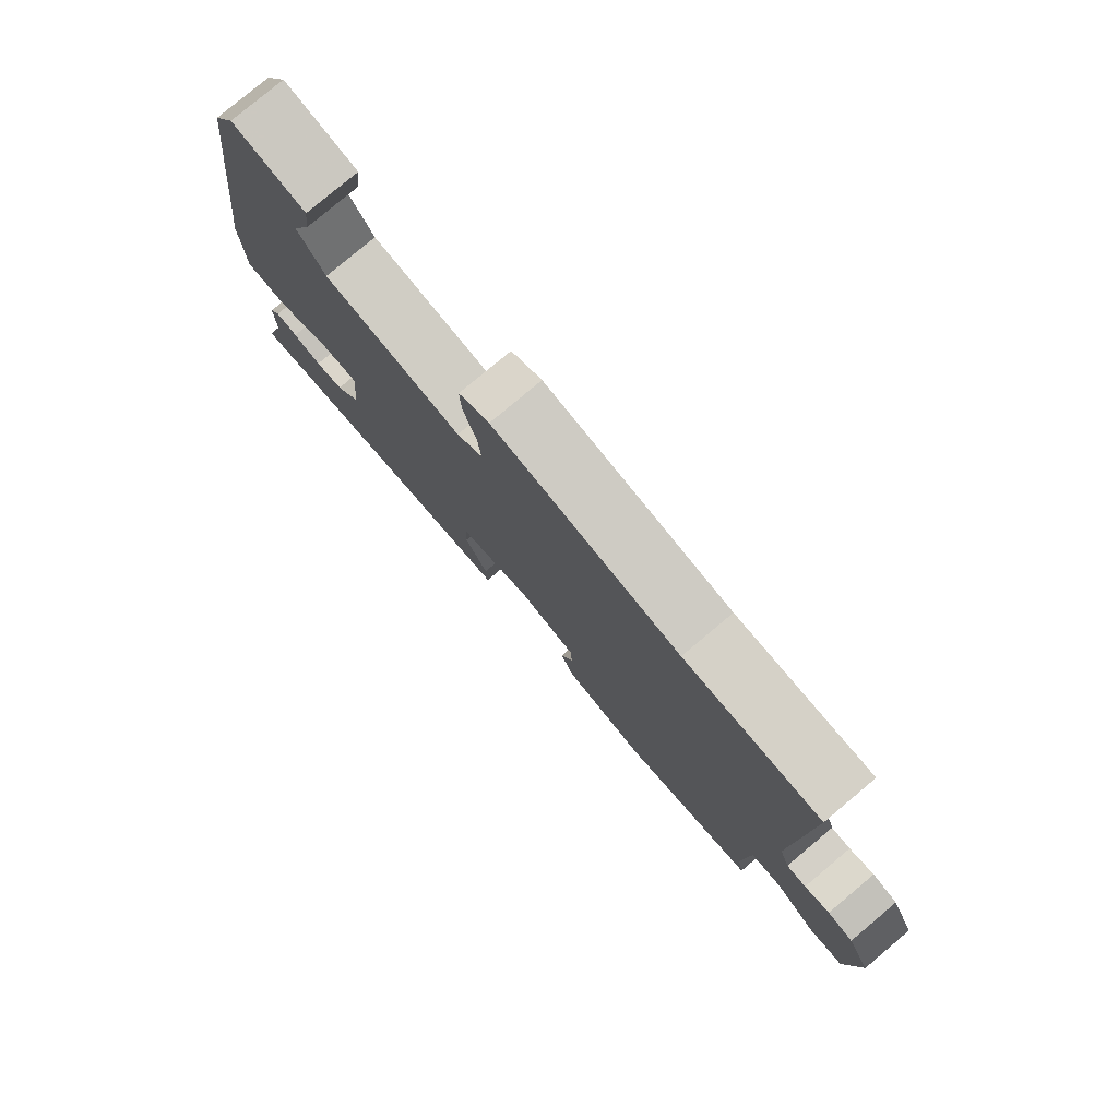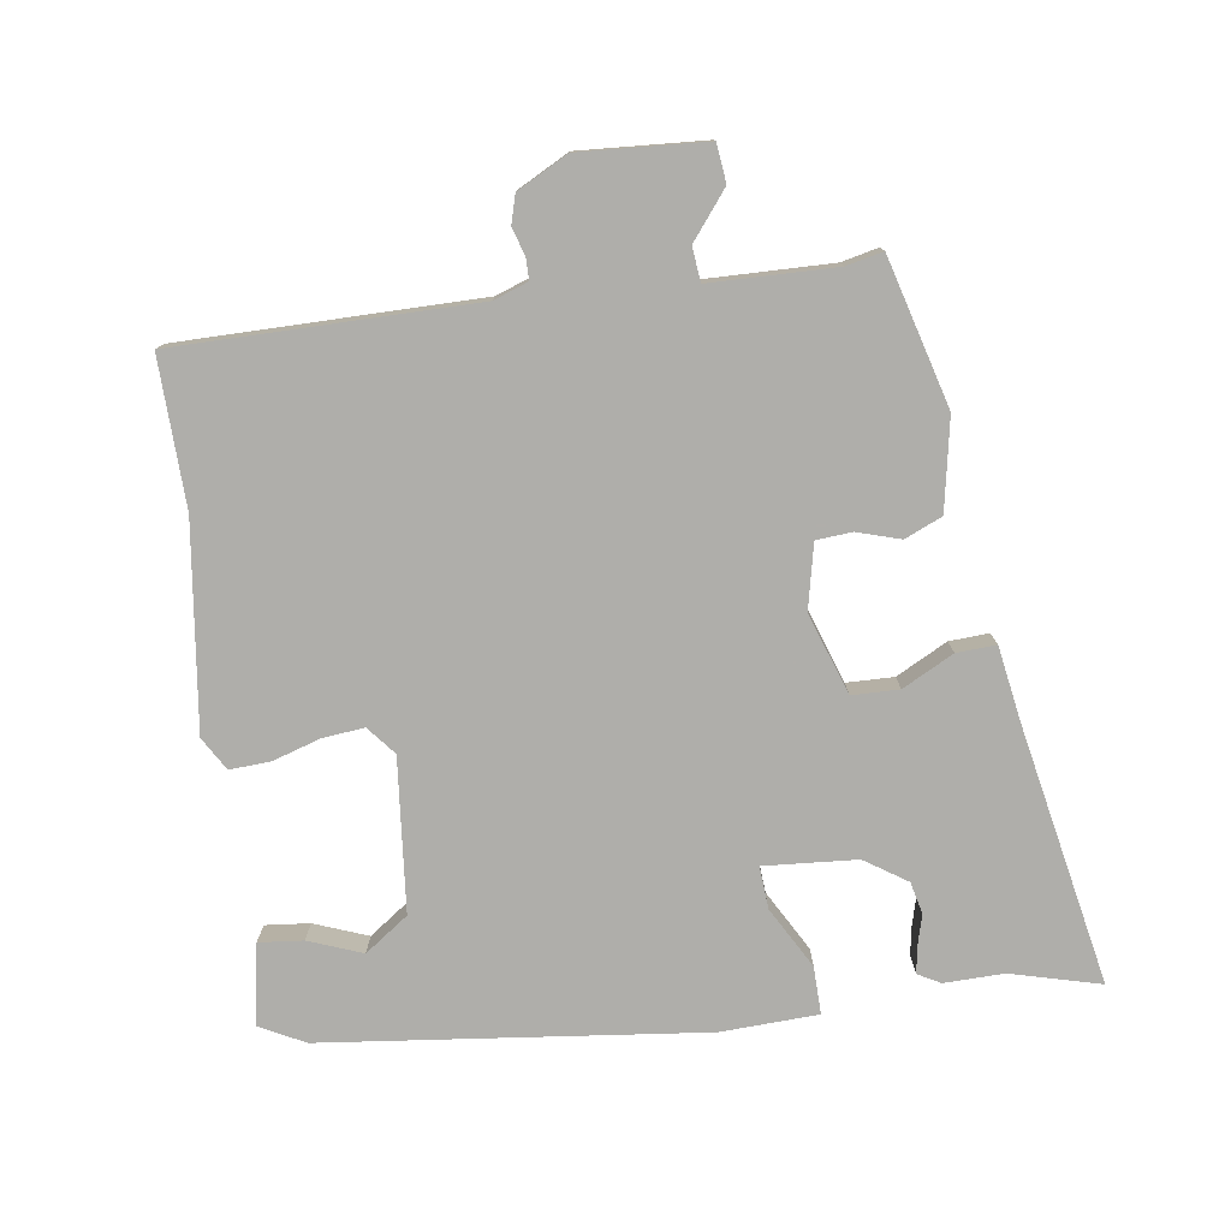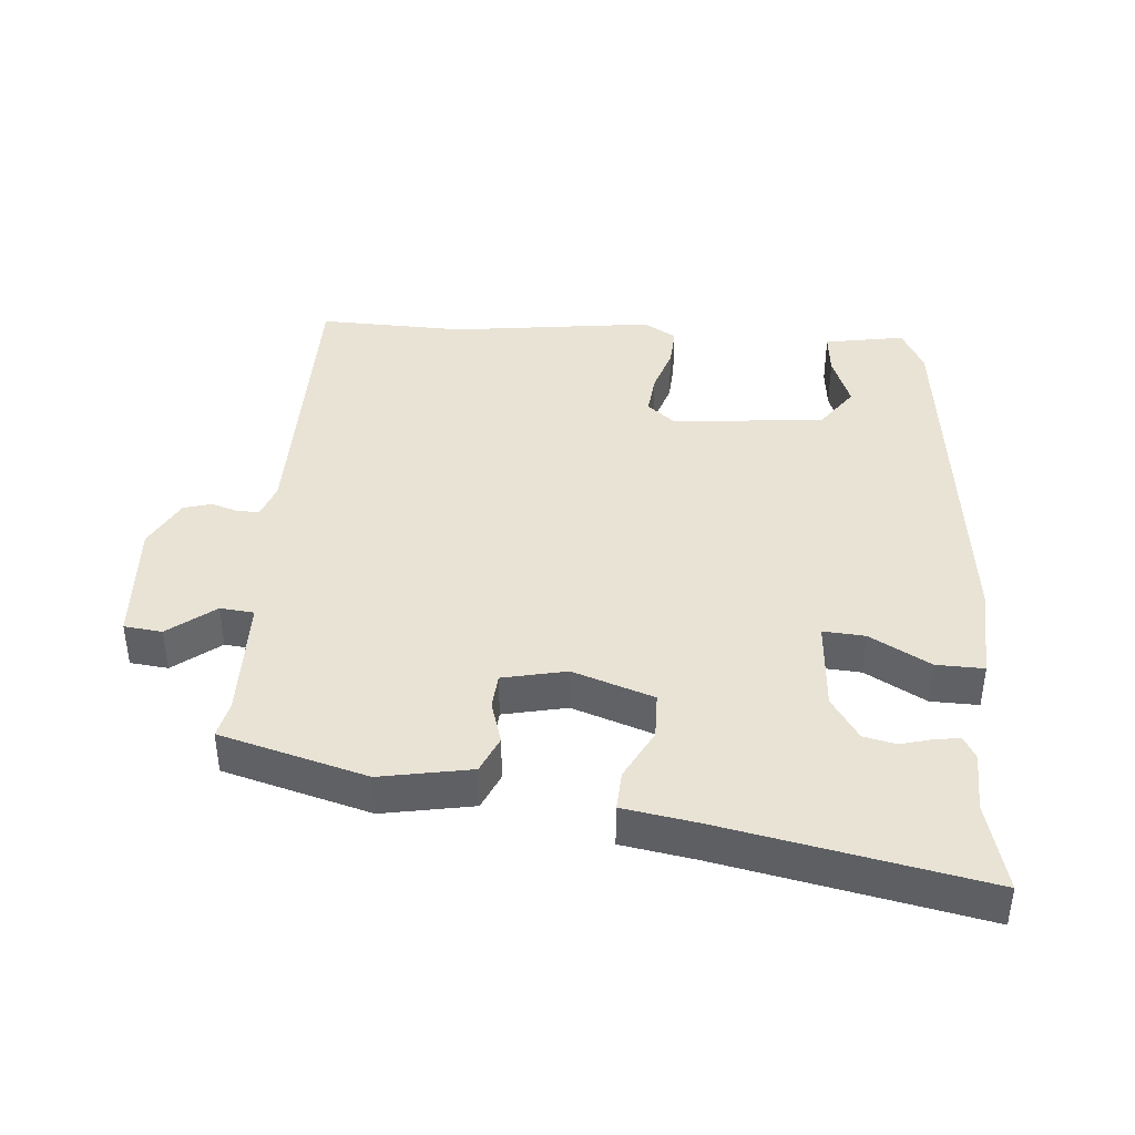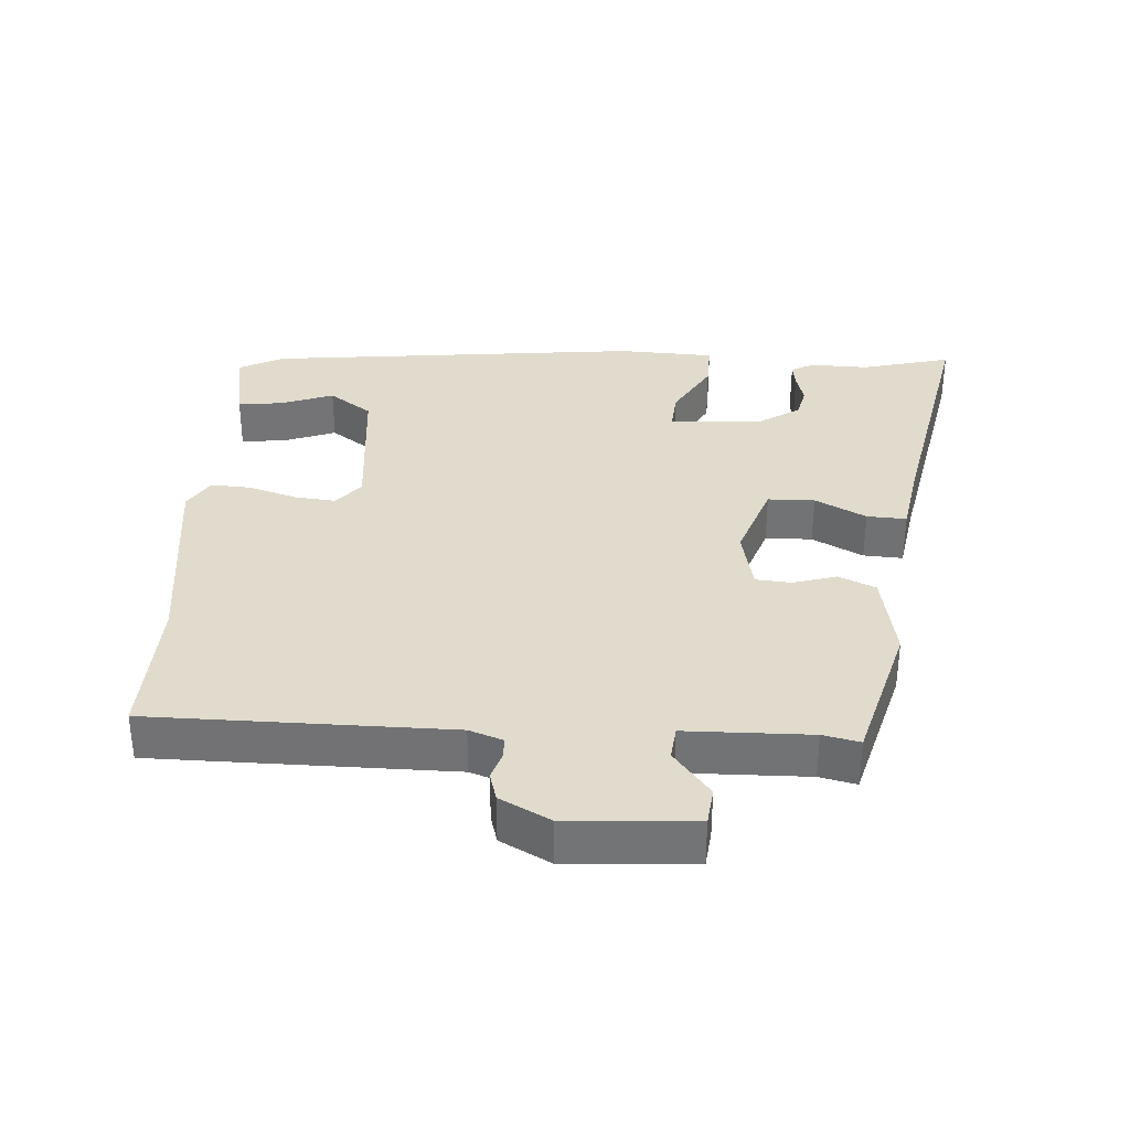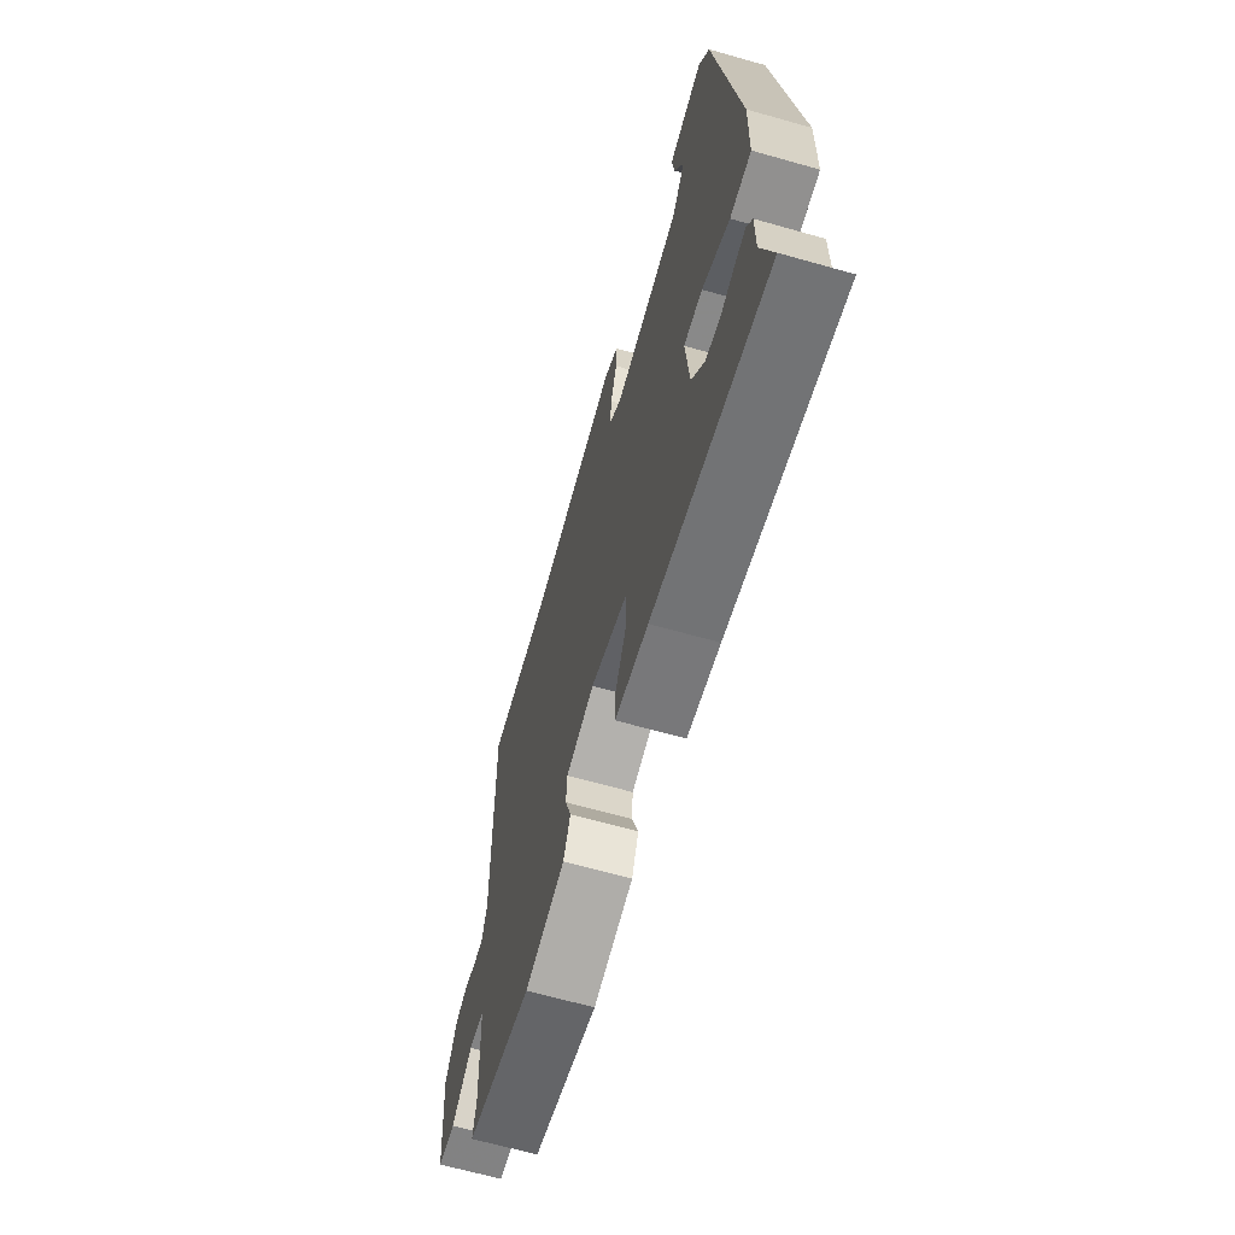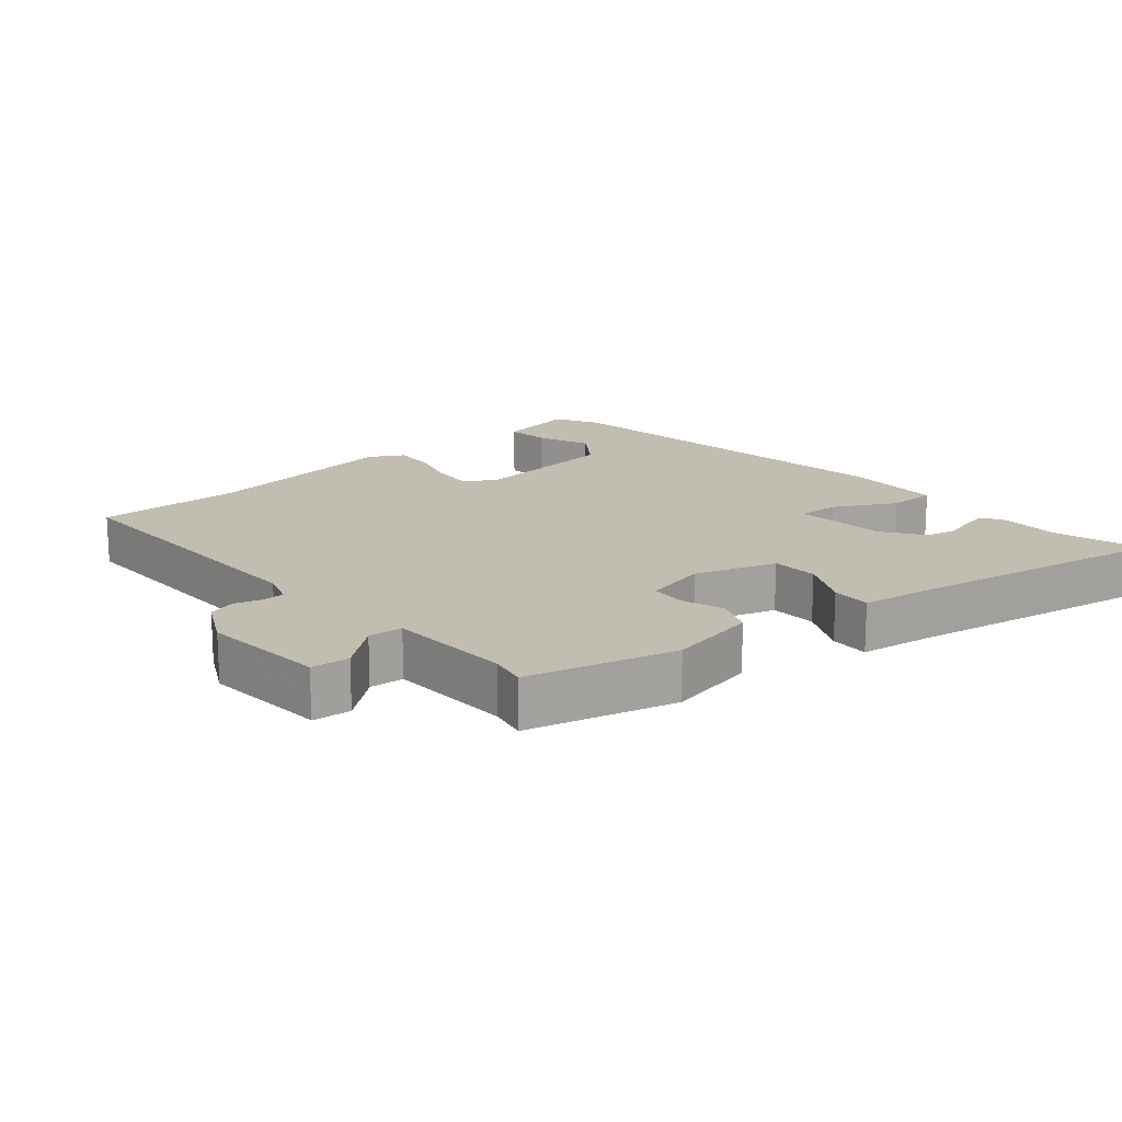
<metadata>
{"format":"obj","ext":"obj","renderer":"f3d","projection":"perspective","resolution":1024,"background":"white","views":[{"elev":79.2,"azim":50.0,"up":"+Z"},{"elev":-77.6,"azim":99.3,"up":"+Y"},{"elev":41.0,"azim":-174.1,"up":"+Y"},{"elev":33.9,"azim":95.0,"up":"+Y"},{"elev":-65.7,"azim":-105.9,"up":"+Z"},{"elev":17.0,"azim":139.7,"up":"+Y"}]}
</metadata>
<code>
v 0.317 0.07 0.499
v 0.537 0.07 0.5
v 0.528 0.07 0.055
v 0.545 0.07 0.004
v 0.577 0.07 0.003
v 0.618 0.07 0.015
v 0.66 0.07 0.002
v 0.698 0.07 -0.074
v 0.682 0.07 -0.262
v 0.625 0.07 -0.267
v 0.557 0.07 -0.211
v 0.506 0.07 -0.215
v 0.498 0.07 -0.401
v 0.509 0.07 -0.456
v 0.288 0.07 -0.512
v 0.153 0.07 -0.484
v 0.13 0.07 -0.428
v 0.151 0.07 -0.364
v 0.148 0.07 -0.311
v 0.053 0.07 -0.288
v -0.069 0.07 -0.327
v -0.072 0.07 -0.397
v -0.034 0.07 -0.474
v -0.032 0.07 -0.533
v -0.143 0.07 -0.549
v -0.533 0.07 -0.617
v -0.495 0.07 -0.484
v -0.495 0.07 -0.395
v -0.476 0.07 -0.362
v -0.439 0.07 -0.368
v -0.391 0.07 -0.382
v -0.343 0.07 -0.372
v -0.3 0.07 -0.31
v -0.287 0.07 -0.172
v -0.35 0.07 -0.175
v -0.442 0.07 -0.224
v -0.513 0.07 -0.224
v -0.516 0.07 -0.079
v -0.44 0.07 0.484
v -0.404 0.07 0.55
v -0.284 0.07 0.526
v -0.292 0.07 0.46
v -0.324 0.07 0.381
v -0.279 0.07 0.315
v -0.051 0.07 0.288
v -0.008 0.07 0.322
v -0.013 0.07 0.384
v -0.034 0.07 0.456
v -0.036 0.07 0.517
v 0.014 0.07 0.545
v 0.317 0 0.499
v 0.537 0 0.5
v 0.528 0 0.055
v 0.545 0 0.004
v 0.577 0 0.003
v 0.618 0 0.015
v 0.66 0 0.002
v 0.698 0 -0.074
v 0.682 0 -0.262
v 0.625 0 -0.267
v 0.557 0 -0.211
v 0.506 0 -0.215
v 0.498 0 -0.401
v 0.509 0 -0.456
v 0.288 0 -0.512
v 0.153 0 -0.484
v 0.13 0 -0.428
v 0.151 0 -0.364
v 0.148 0 -0.311
v 0.053 0 -0.288
v -0.069 0 -0.327
v -0.072 0 -0.397
v -0.034 0 -0.474
v -0.032 0 -0.533
v -0.143 0 -0.549
v -0.533 0 -0.617
v -0.495 0 -0.484
v -0.495 0 -0.395
v -0.476 0 -0.362
v -0.439 0 -0.368
v -0.391 0 -0.382
v -0.343 0 -0.372
v -0.3 0 -0.31
v -0.287 0 -0.172
v -0.35 0 -0.175
v -0.442 0 -0.224
v -0.513 0 -0.224
v -0.516 0 -0.079
v -0.44 0 0.484
v -0.404 0 0.55
v -0.284 0 0.526
v -0.292 0 0.46
v -0.324 0 0.381
v -0.279 0 0.315
v -0.051 0 0.288
v -0.008 0 0.322
v -0.013 0 0.384
v -0.034 0 0.456
v -0.036 0 0.517
v 0.014 0 0.545
f 47 48 49 50
f 46 47 50 1
f 45 46 1 2
f 40 41 42 43
f 38 39 40 43
f 38 43 44
f 35 36 37 38
f 34 35 38 44
f 28 29 30 31
f 27 28 31
f 25 26 27 31
f 25 31 32
f 22 23 24 25
f 21 22 25 32
f 20 21 32 33
f 15 16 17 18
f 13 14 15 18
f 12 13 18 19
f 8 9 10 11
f 8 11 12
f 5 6 7 8
f 4 5 8 12
f 3 4 12 19
f 45 2 3 19
f 34 44 45 19
f 20 33 34
f 19 20 34
f 100 99 98 97
f 51 100 97 96
f 52 51 96 95
f 93 92 91 90
f 93 90 89 88
f 94 93 88
f 88 87 86 85
f 94 88 85 84
f 81 80 79 78
f 81 78 77
f 81 77 76 75
f 82 81 75
f 75 74 73 72
f 82 75 72 71
f 83 82 71 70
f 68 67 66 65
f 68 65 64 63
f 69 68 63 62
f 61 60 59 58
f 62 61 58
f 58 57 56 55
f 62 58 55 54
f 69 62 54 53
f 69 53 52 95
f 69 95 94 84
f 84 83 70
f 84 70 69
f 1 51 52 2
f 2 52 53 3
f 3 53 54 4
f 4 54 55 5
f 5 55 56 6
f 6 56 57 7
f 7 57 58 8
f 8 58 59 9
f 9 59 60 10
f 10 60 61 11
f 11 61 62 12
f 12 62 63 13
f 13 63 64 14
f 14 64 65 15
f 15 65 66 16
f 16 66 67 17
f 17 67 68 18
f 18 68 69 19
f 19 69 70 20
f 20 70 71 21
f 21 71 72 22
f 22 72 73 23
f 23 73 74 24
f 24 74 75 25
f 25 75 76 26
f 26 76 77 27
f 27 77 78 28
f 28 78 79 29
f 29 79 80 30
f 30 80 81 31
f 31 81 82 32
f 32 82 83 33
f 33 83 84 34
f 34 84 85 35
f 35 85 86 36
f 36 86 87 37
f 37 87 88 38
f 38 88 89 39
f 39 89 90 40
f 40 90 91 41
f 41 91 92 42
f 42 92 93 43
f 43 93 94 44
f 44 94 95 45
f 45 95 96 46
f 46 96 97 47
f 47 97 98 48
f 48 98 99 49
f 49 99 100 50
f 50 100 51 1

</code>
